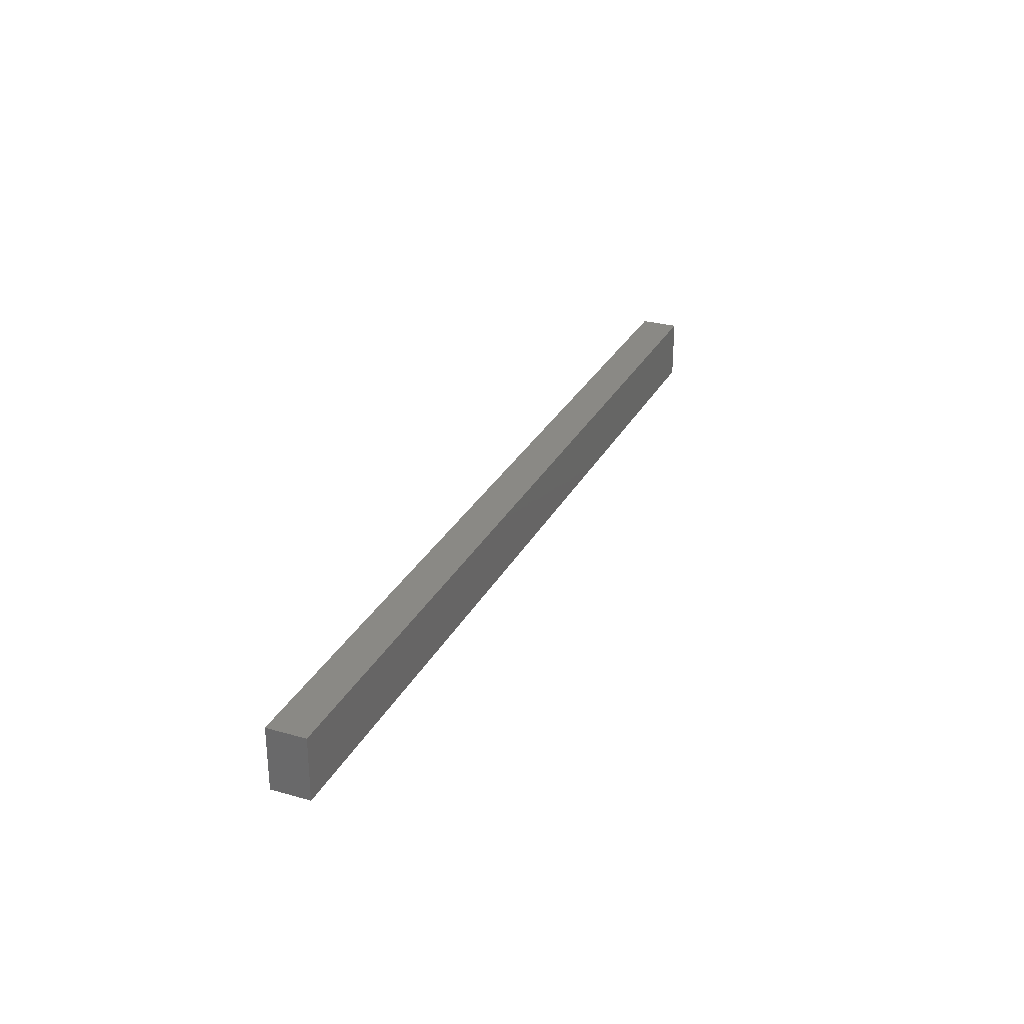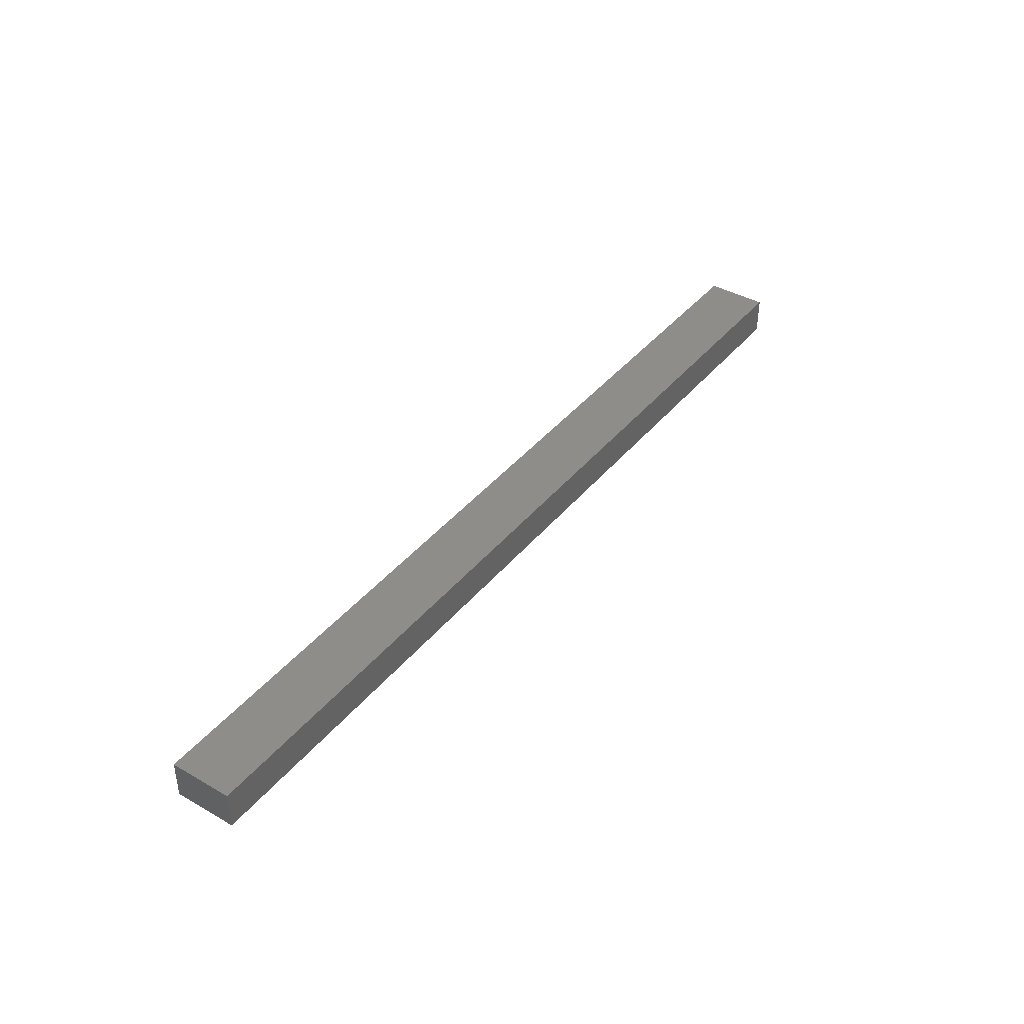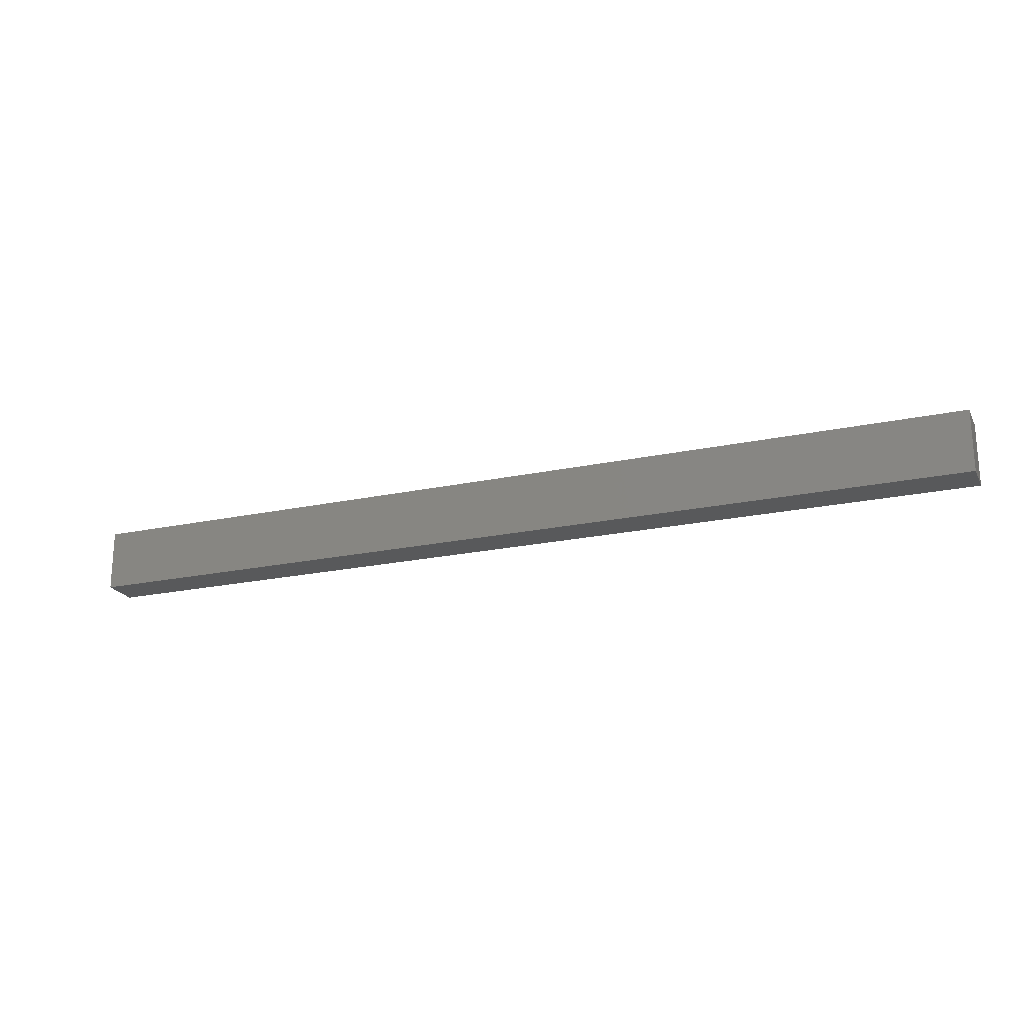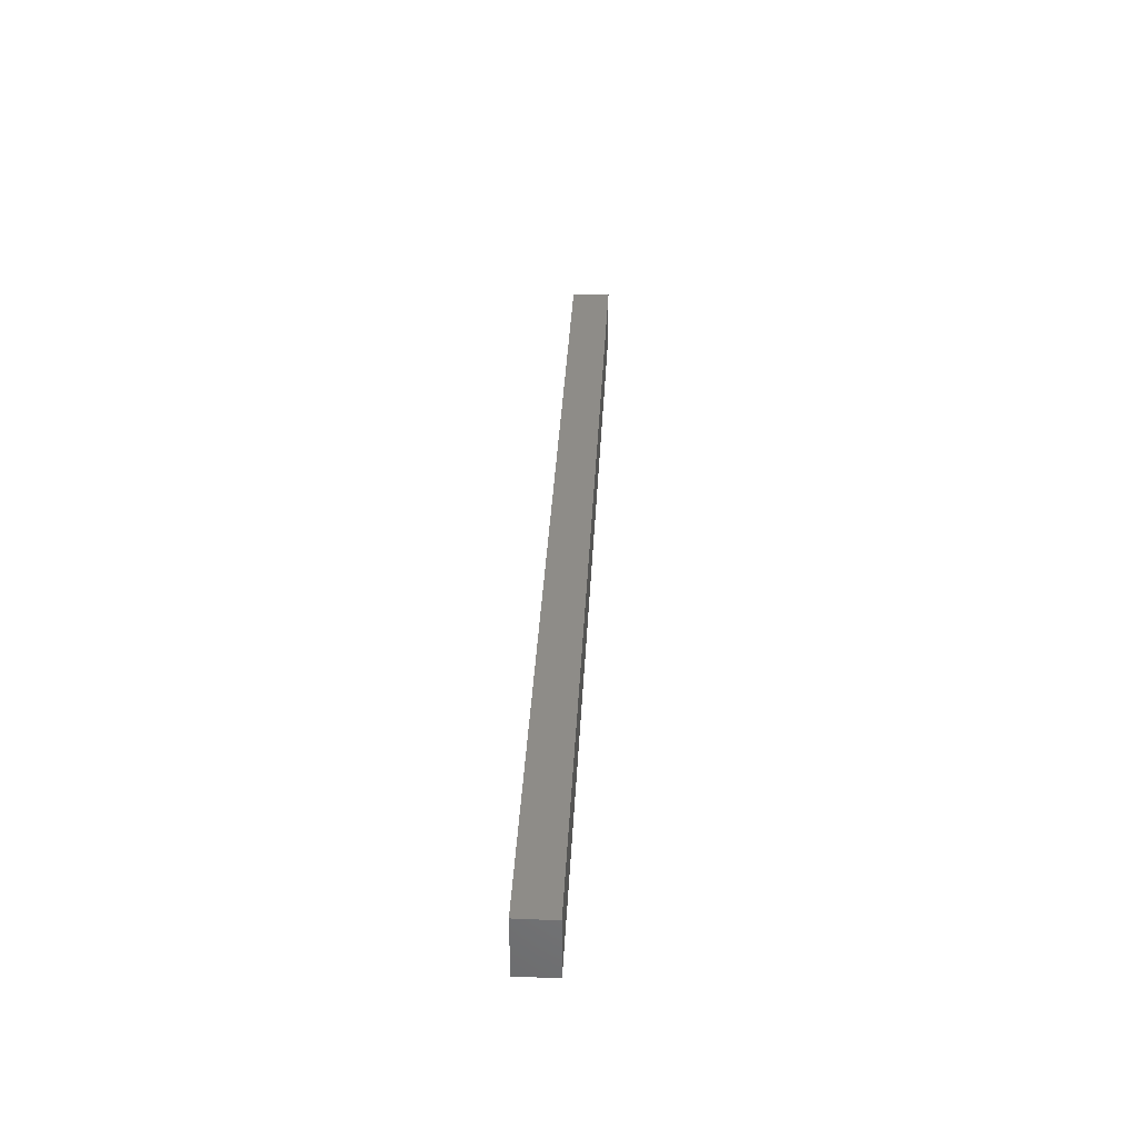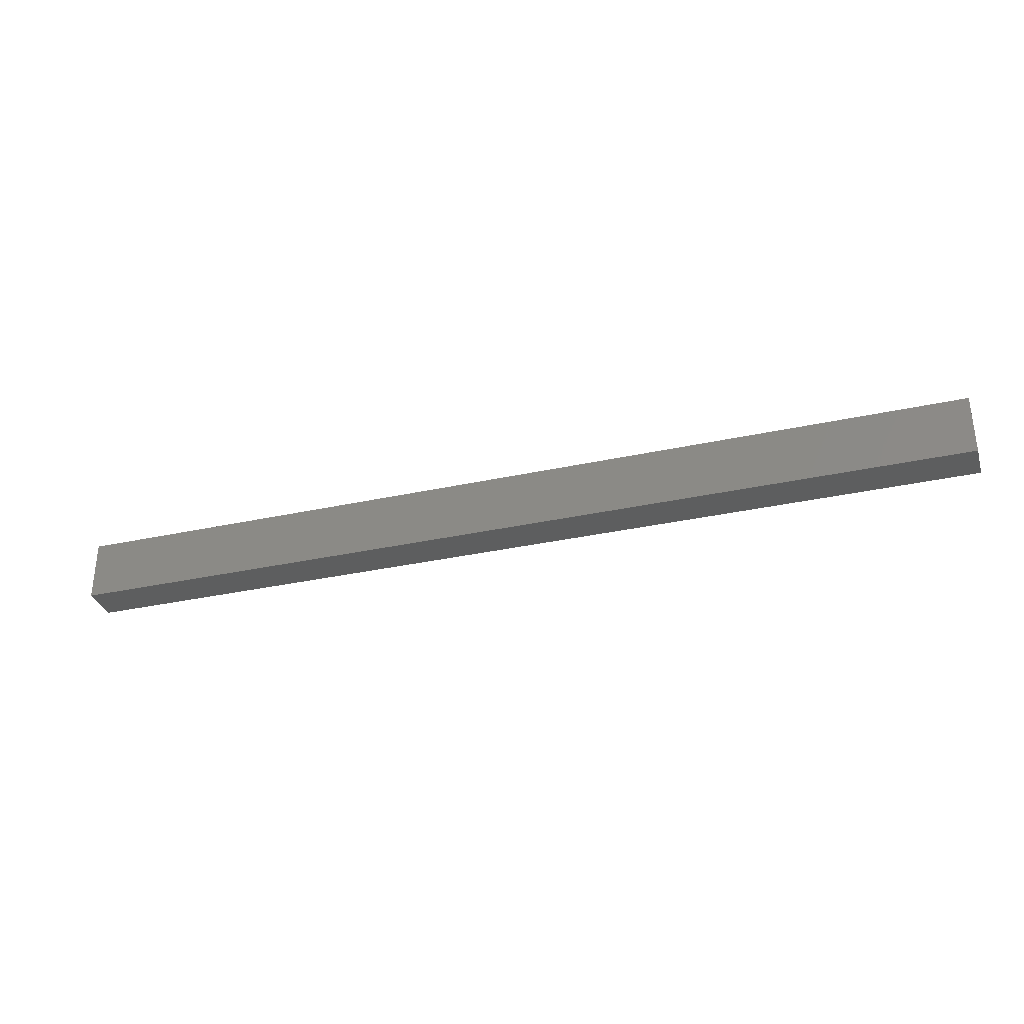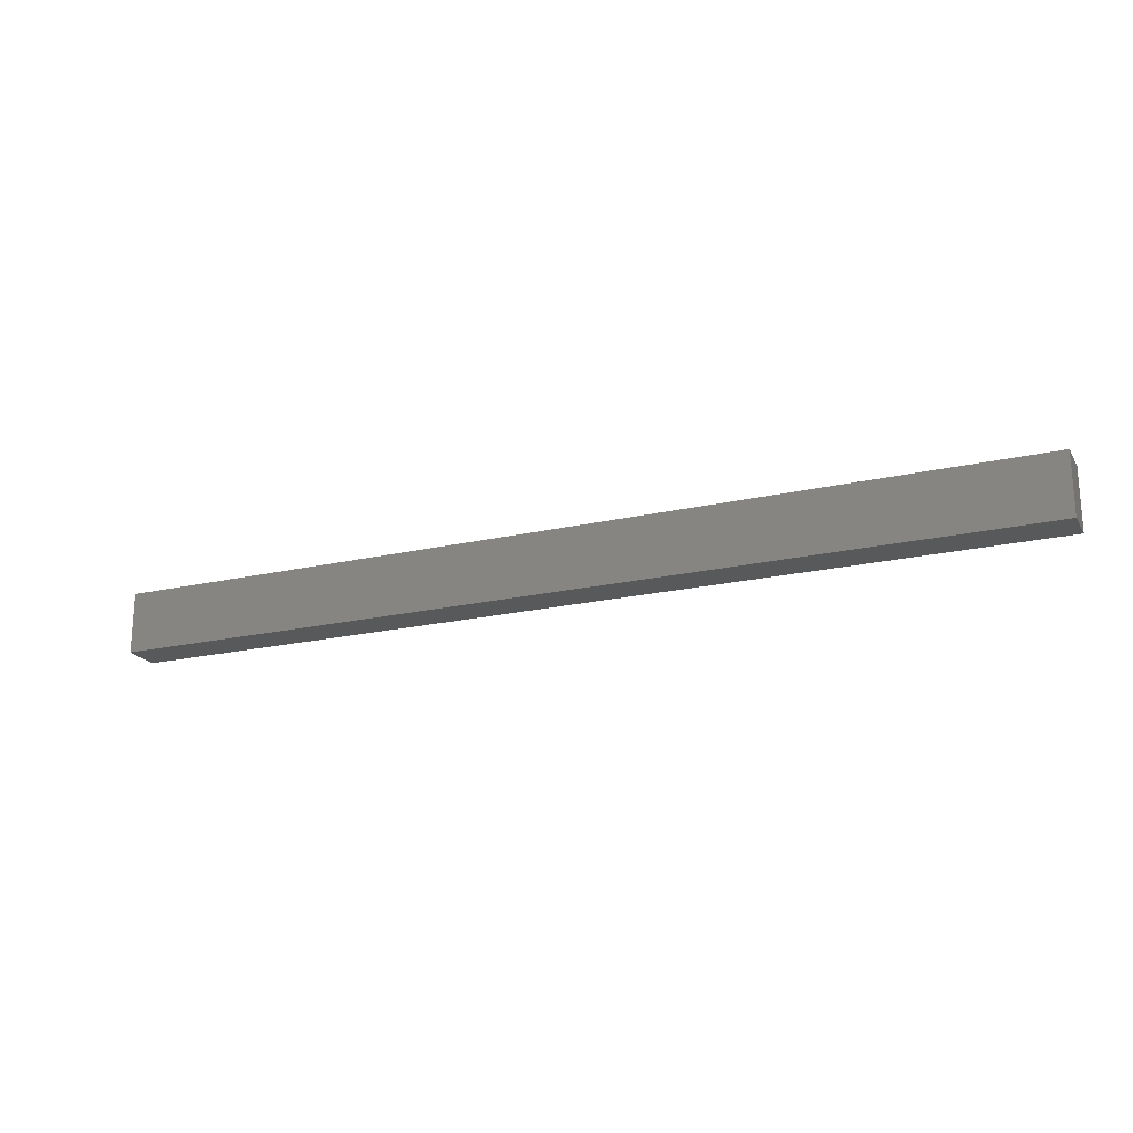
<metadata>
{"format":"stl","ext":"stl","renderer":"f3d","projection":"perspective","resolution":1024,"background":"white","views":[{"elev":28.6,"azim":113.0,"up":"+Z"},{"elev":40.2,"azim":125.2,"up":"+Y"},{"elev":-21.2,"azim":21.0,"up":"+Z"},{"elev":36.8,"azim":93.0,"up":"+Z"},{"elev":-33.3,"azim":-163.2,"up":"+Z"},{"elev":-20.5,"azim":-157.2,"up":"+Z"}]}
</metadata>
<code>
# stl→obj: 8 verts, 12 faces
v -80 -40.9 15.8
v 70 -47.1 15.8
v 70 -40.9 15.8
v -80 -47.1 15.8
v -80 -47.1 5.8
v 70 -40.9 5.8
v 70 -47.1 5.8
v -80 -40.9 5.8
f 1 2 3
f 2 1 4
f 5 6 7
f 6 5 8
f 5 2 4
f 2 5 7
f 2 6 3
f 6 2 7
f 6 1 3
f 1 6 8
f 5 1 8
f 1 5 4

</code>
